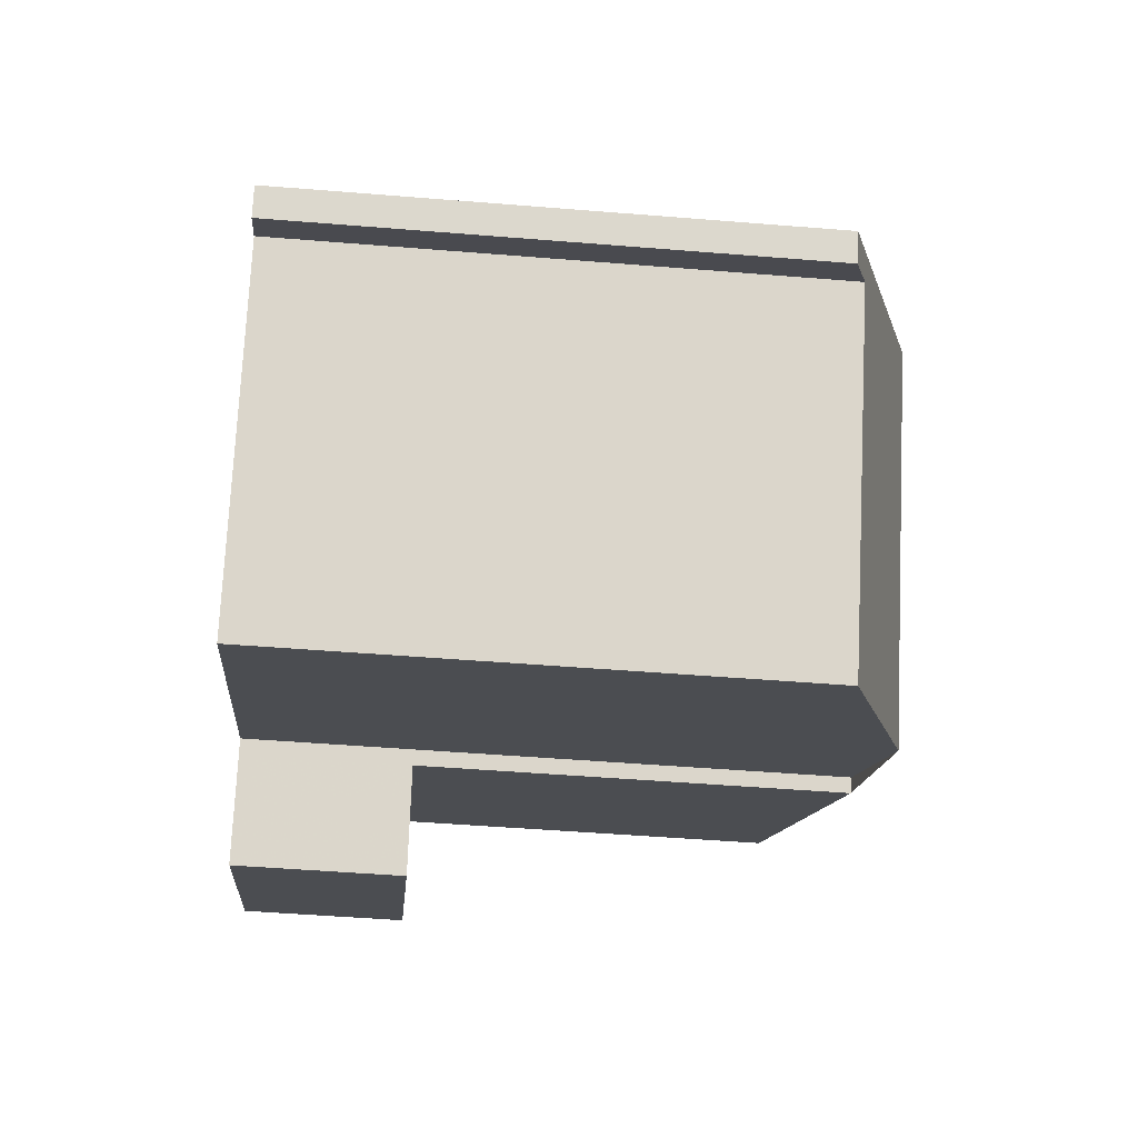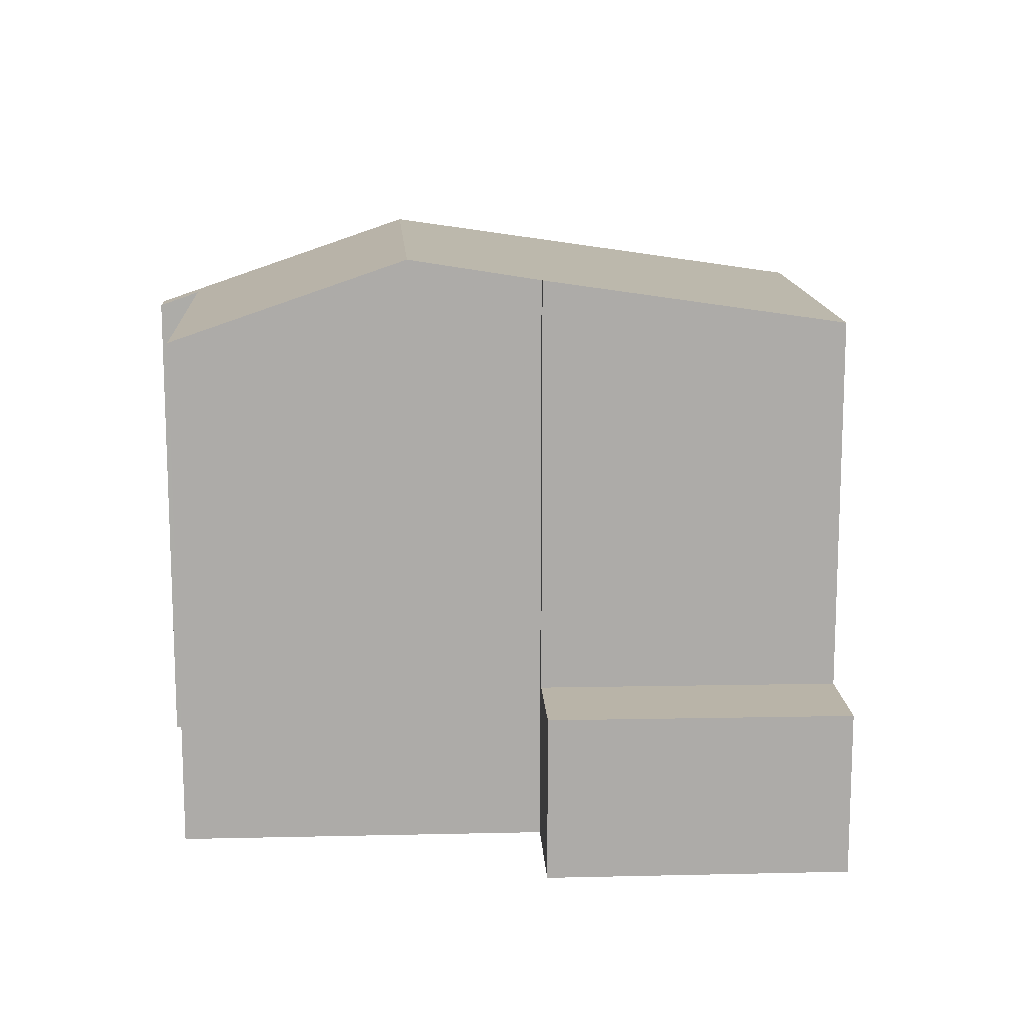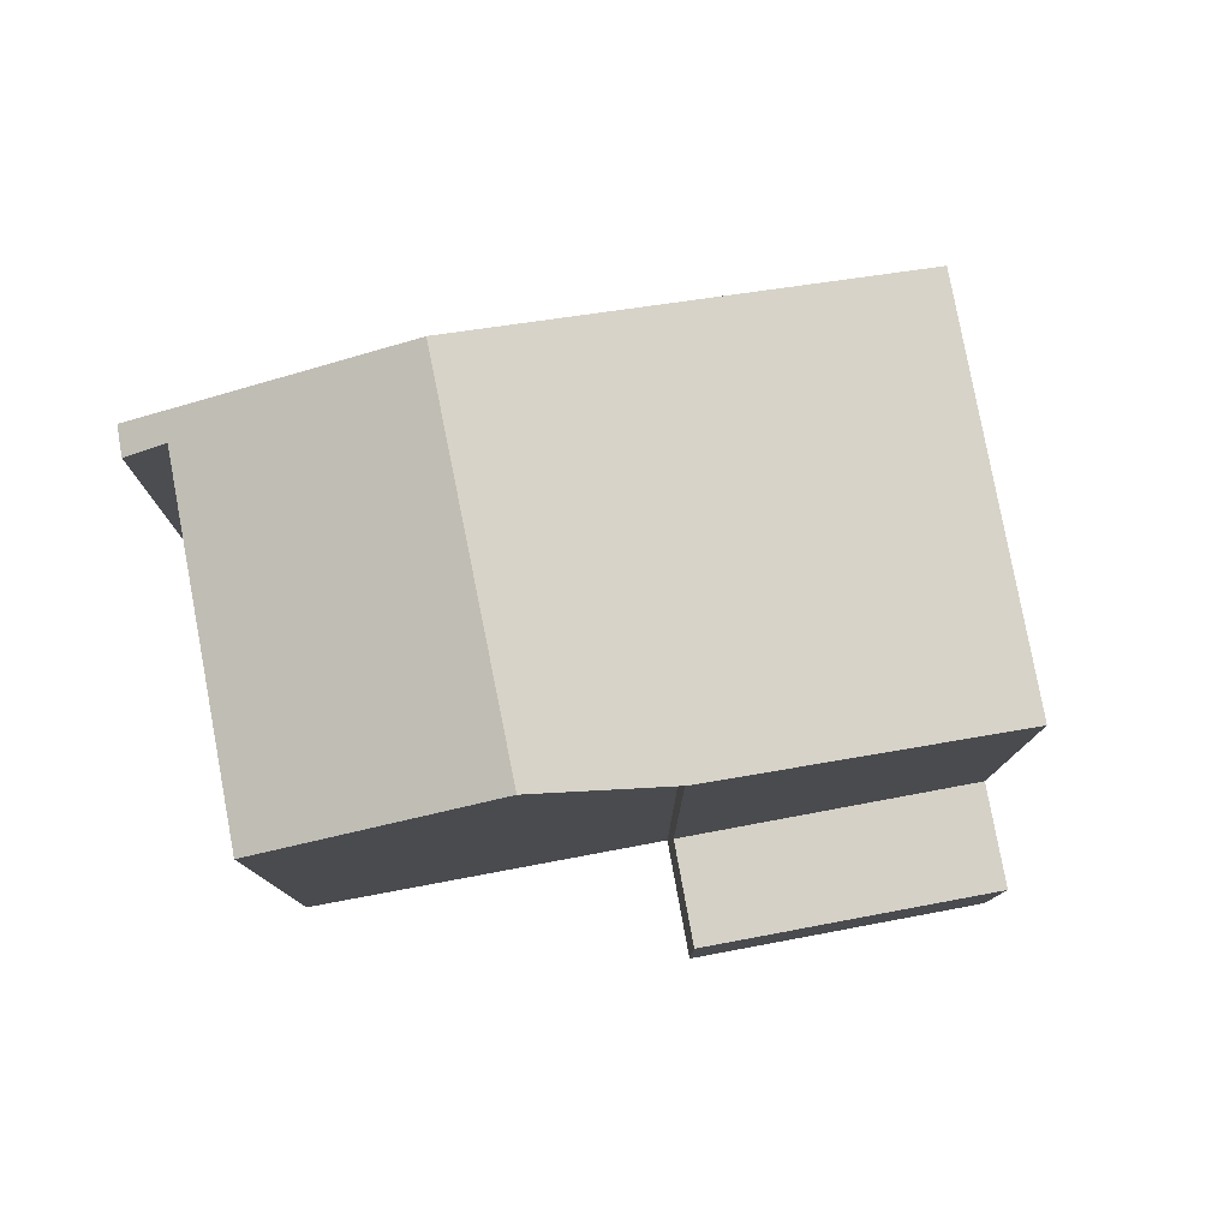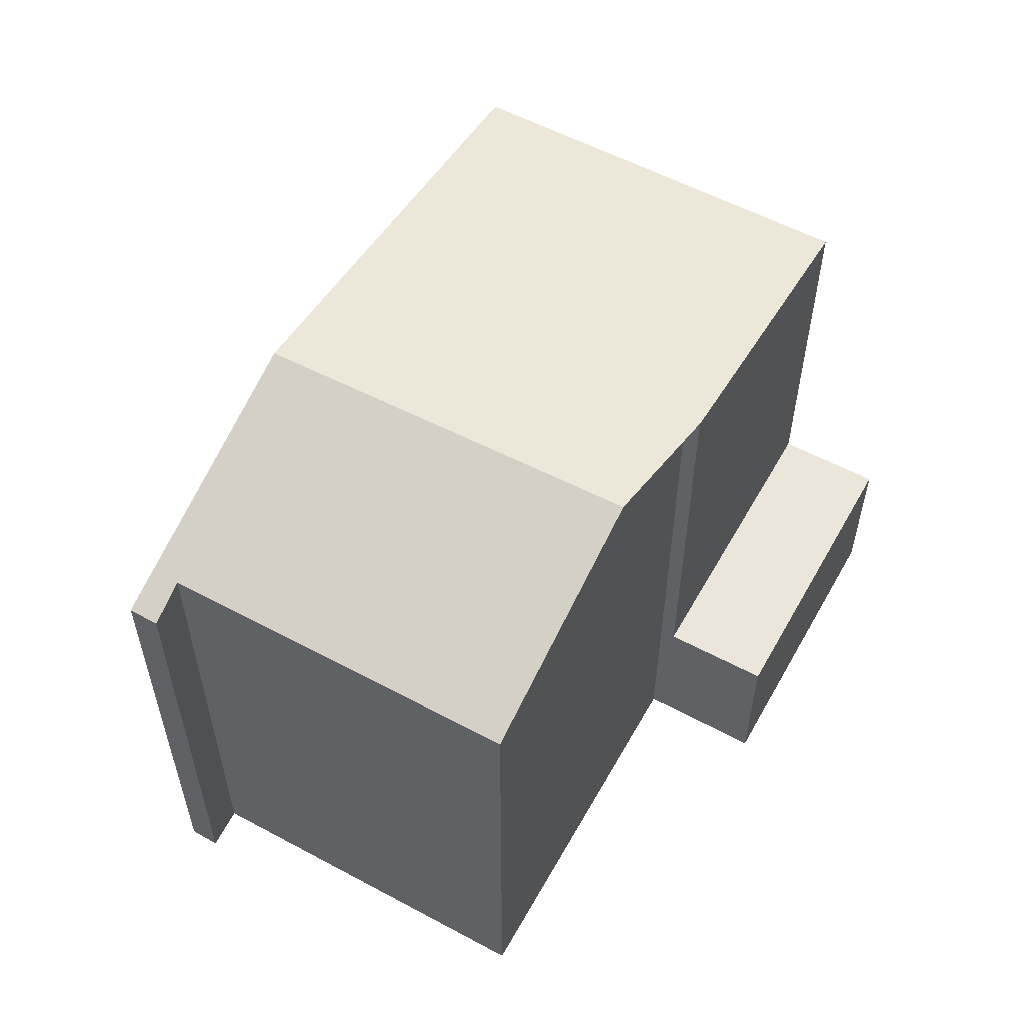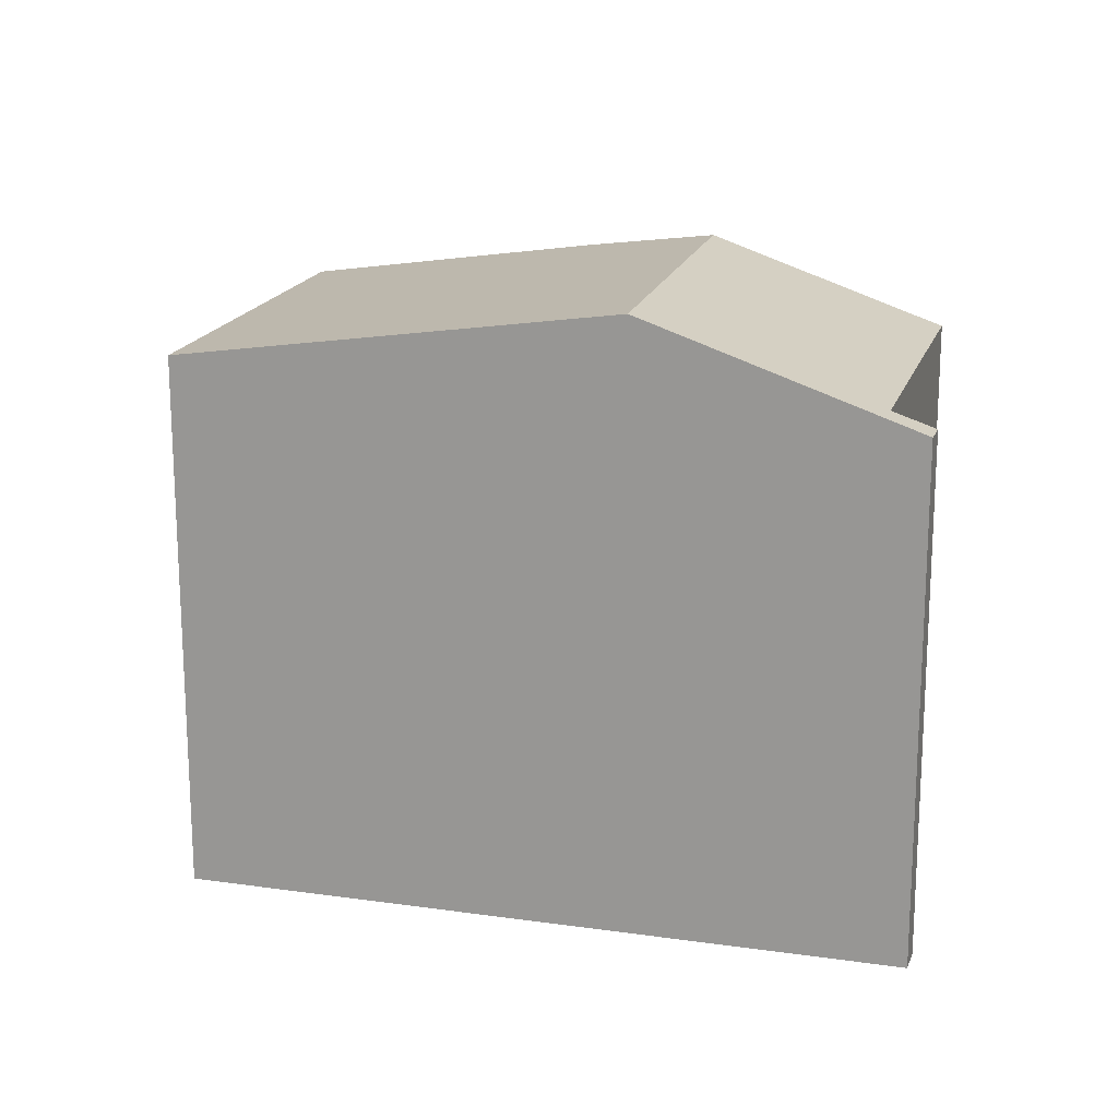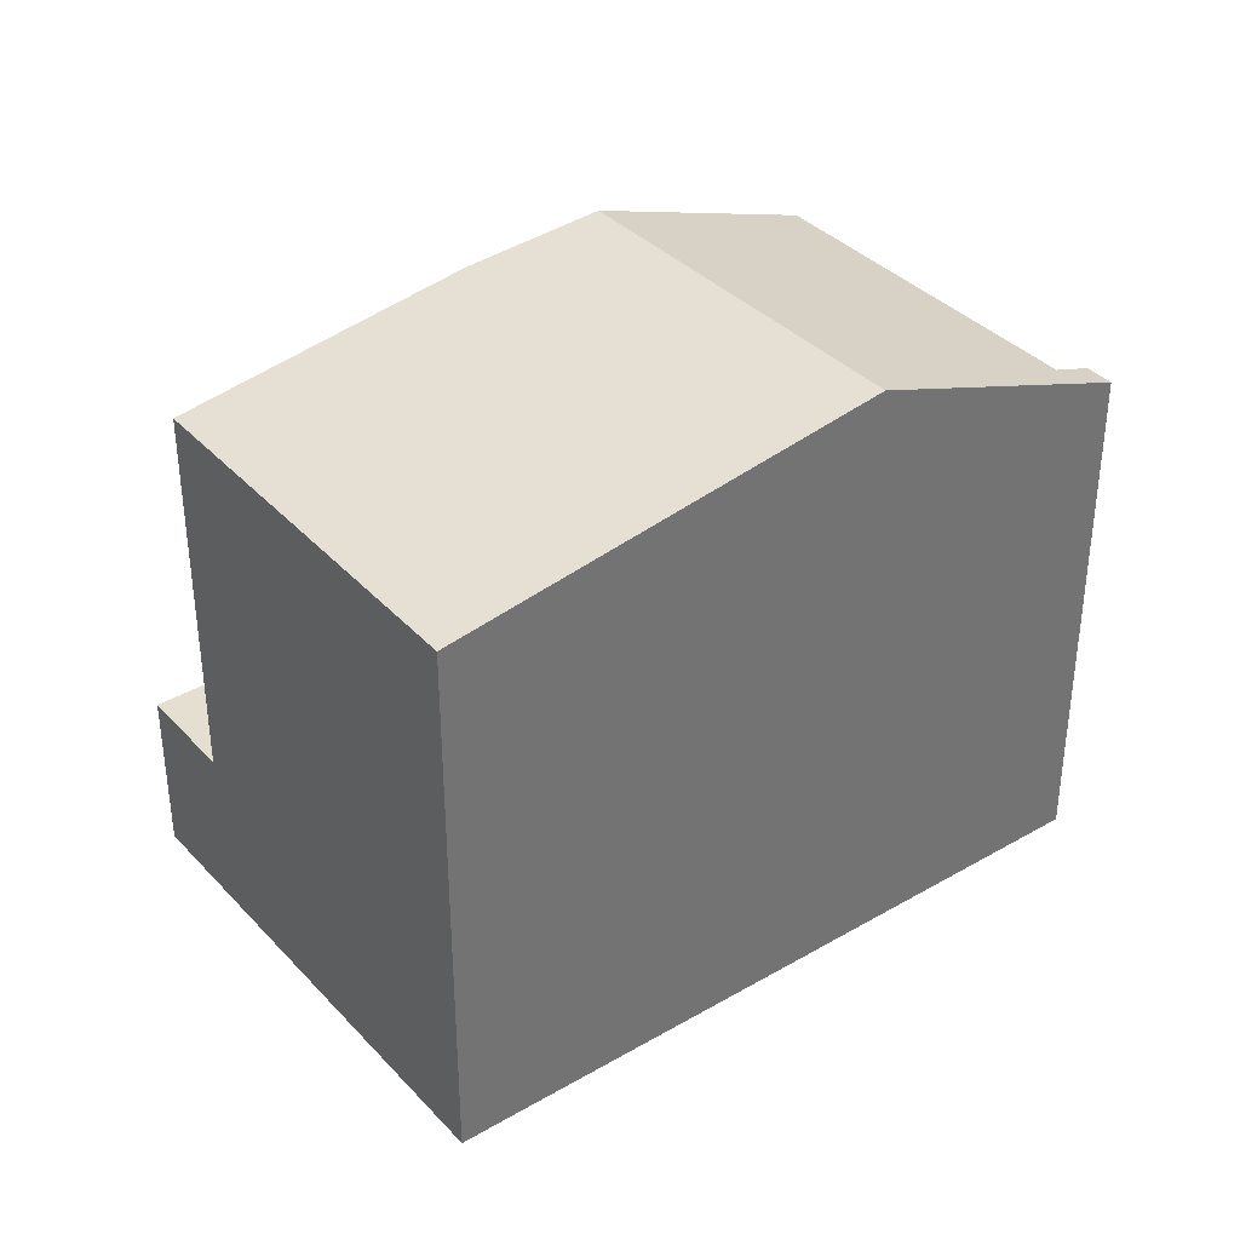
<metadata>
{"format":"obj","ext":"obj","renderer":"f3d","projection":"perspective","resolution":1024,"background":"white","views":[{"elev":-49.9,"azim":-95.1,"up":"+Y"},{"elev":13.8,"azim":31.1,"up":"+Z"},{"elev":79.5,"azim":23.5,"up":"+Z"},{"elev":57.4,"azim":-26.8,"up":"+Z"},{"elev":17.8,"azim":-130.3,"up":"+Z"},{"elev":36.6,"azim":177.1,"up":"+Z"}]}
</metadata>
<code>
v 177.6 -420.9 8.001
v 177.1 -428.2 8.721
v 168.8 -426.8 7.583
v 172.5 -431.2 7.804
v 169.5 -426.8 7.796
v 169 -427.2 7.581
v 181.8 -427.1 2.462
v 178.1 -429.7 2.474
v 175.4 -429.3 9.012
v 172.1 -424.6 8.969
v 177.6 -420.9 8.002
v 172.1 -424.6 8.97
v 177.6 -420.9 8.003
v 177.6 -420.9 8.001
v 179.4 -423.5 8.034
v 174 -427.2 8.993
v 179.4 -423.5 8.032
v 180.9 -425.8 8.062
v 177.2 -428.3 8.723
v 180.9 -425.8 8.06
v 172.1 -424.6 8.969
v 175.4 -429.3 9.012
v 177.2 -428.3 8.723
v 180.9 -425.8 8.06
v 172.1 -424.6 8.97
v 168.8 -426.9 7.583
v 171.1 -429.1 7.8
v 174 -427.2 8.993
v 181.8 -427.1 2.462
v 178 -429.6 2.473
v 181.8 -427.1 2.461
v 181.8 -427.1 2.461
v 180.9 -425.8 2.445
v 177.2 -428.3 2.456
v 180.9 -425.8 2.445
v 177.2 -428.3 2.456
v 178.1 -429.6 2.473
v 177.2 -428.3 2.456
v 180.9 -425.8 2.445
v 180.9 -425.8 8.062
v 180.9 -425.8 2.445
v 169.3 -426.5 7.793
v 169.3 -426.5 7.793
v 169.5 -426.8 7.794
v 173.9 -423.4 8.659
v 175.7 -426 8.69
v 173.9 -423.4 8.659
v 177.2 -428.3 8.718
v 178.1 -429.6 2.473
v 177.2 -428.3 8.718
v 177.2 -428.3 2.456
v 177.6 -420.9 8.001
v 177.6 -420.9 8.001
v 177.6 -420.9 0
v 177.6 -420.9 0
v 175.4 -429.3 9.012
v 177.1 -428.2 8.721
v 177.1 -428.2 0
v 175.4 -429.3 0
v 169.3 -426.5 7.793
v 168.8 -426.8 7.583
v 168.8 -426.8 0
v 169.3 -426.5 0
v 171.1 -429.1 7.8
v 172.5 -431.2 7.804
v 172.5 -431.2 -8.882e-16
v 171.1 -429.1 8.882e-16
v 169.5 -426.8 7.794
v 169.5 -426.8 7.796
v 169.5 -426.8 -8.882e-16
v 169.5 -426.8 0
v 168.8 -426.9 7.583
v 169 -427.2 7.581
v 169 -427.2 0
v 168.8 -426.9 0
v 181.8 -427.1 2.462
v 181.8 -427.1 2.462
v 181.8 -427.1 0
v 181.8 -427.1 0
v 178 -429.6 2.473
v 178.1 -429.7 2.474
v 178.1 -429.7 0
v 178 -429.6 0
v 173.9 -423.4 8.659
v 172.1 -424.6 8.969
v 172.1 -424.6 0
v 173.9 -423.4 0
v 177.6 -420.9 8.001
v 177.6 -420.9 8.002
v 177.6 -420.9 0
v 177.6 -420.9 0
v 179.4 -423.5 8.032
v 177.6 -420.9 8.001
v 177.6 -420.9 0
v 179.4 -423.5 0
v 180.9 -425.8 8.06
v 179.4 -423.5 8.032
v 179.4 -423.5 0
v 180.9 -425.8 0
v 177.1 -428.2 8.721
v 177.2 -428.3 8.723
v 177.2 -428.3 0
v 177.1 -428.2 0
v 172.5 -431.2 7.804
v 175.4 -429.3 9.012
v 175.4 -429.3 0
v 172.5 -431.2 -8.882e-16
v 168.8 -426.8 7.583
v 168.8 -426.9 7.583
v 168.8 -426.9 0
v 168.8 -426.8 0
v 169.5 -426.8 7.796
v 171.1 -429.1 7.8
v 171.1 -429.1 8.882e-16
v 169.5 -426.8 -8.882e-16
v 178.1 -429.6 2.473
v 181.8 -427.1 2.462
v 181.8 -427.1 0
v 178.1 -429.6 0
v 177.2 -428.3 2.456
v 178 -429.6 2.473
v 178 -429.6 0
v 177.2 -428.3 4.441e-16
v 181.8 -427.1 2.462
v 181.8 -427.1 2.461
v 181.8 -427.1 0
v 181.8 -427.1 0
v 181.8 -427.1 2.461
v 180.9 -425.8 2.445
v 180.9 -425.8 0
v 181.8 -427.1 0
v 172.1 -424.6 8.969
v 169.3 -426.5 7.793
v 169.3 -426.5 0
v 172.1 -424.6 0
v 169 -427.2 7.581
v 169.5 -426.8 7.794
v 169.5 -426.8 0
v 169 -427.2 0
v 177.6 -420.9 8.002
v 173.9 -423.4 8.659
v 173.9 -423.4 0
v 177.6 -420.9 0
v 178.1 -429.7 2.474
v 178.1 -429.6 2.473
v 178.1 -429.6 0
v 178.1 -429.7 0
v 168.8 -426.8 0
v 177.6 -420.9 0
v 181.8 -427.1 0
v 178.1 -429.7 0
v 177.1 -428.2 0
v 172.5 -431.2 0
v 169.5 -426.8 0
v 169 -427.2 0
f 15 13 14 17
f 43 26 3 42
f 32 7 29 31
f 46 16 12 45
f 45 12 10 47
f 13 11 1 14
f 48 19 2 9 16 46
f 18 15 17 20
f 41 39 24 40
f 28 22 4 27
f 44 6 26 43
f 49 8 30 37
f 37 30 34 36
f 35 32 31 33
f 36 33 31 37
f 50 23 38 51
f 42 21 25 43
f 43 25 28 27 5 44
f 45 13 15 46
f 47 11 13 45
f 46 15 18 48
f 37 31 29 49
f 51 41 40 50
f 53 54 55 52
f 57 58 59 56
f 61 62 63 60
f 65 66 67 64
f 69 70 71 68
f 73 74 75 72
f 77 78 79 76
f 81 82 83 80
f 85 86 87 84
f 89 90 91 88
f 93 94 95 92
f 97 98 99 96
f 101 102 103 100
f 105 106 107 104
f 109 110 111 108
f 113 114 115 112
f 117 118 119 116
f 121 122 123 120
f 125 126 127 124
f 129 130 131 128
f 133 134 135 132
f 137 138 139 136
f 141 142 143 140
f 145 146 147 144
f 149 150 151 152 153 154 155 148

</code>
